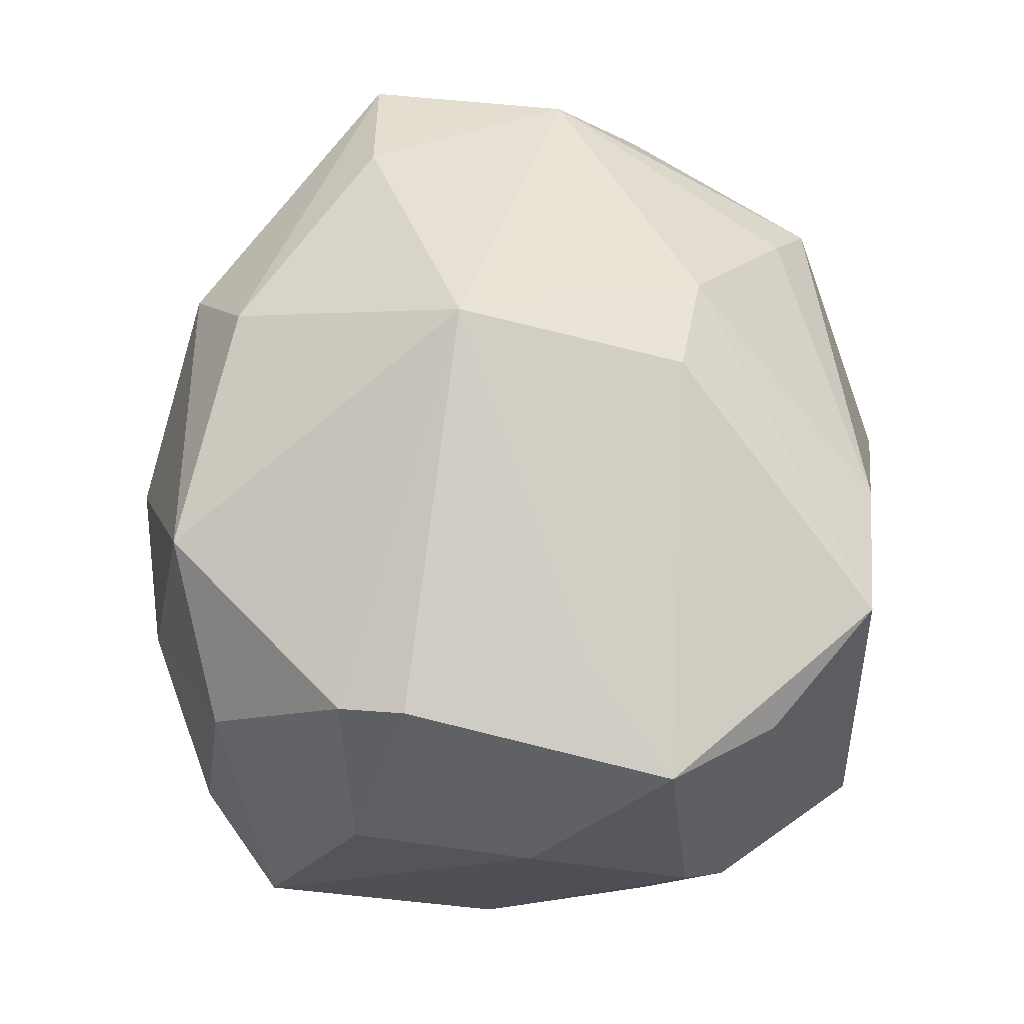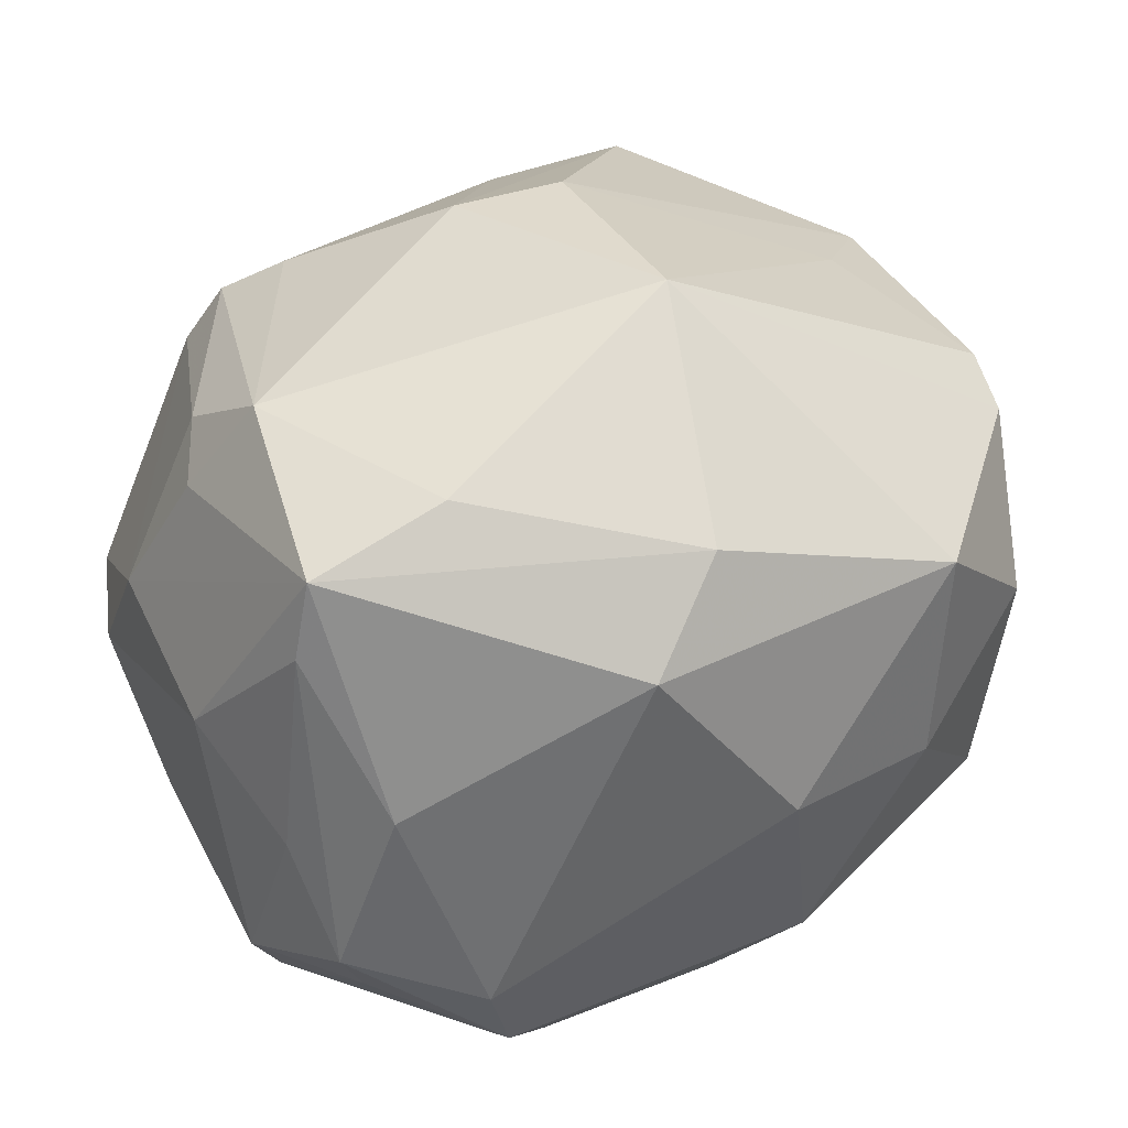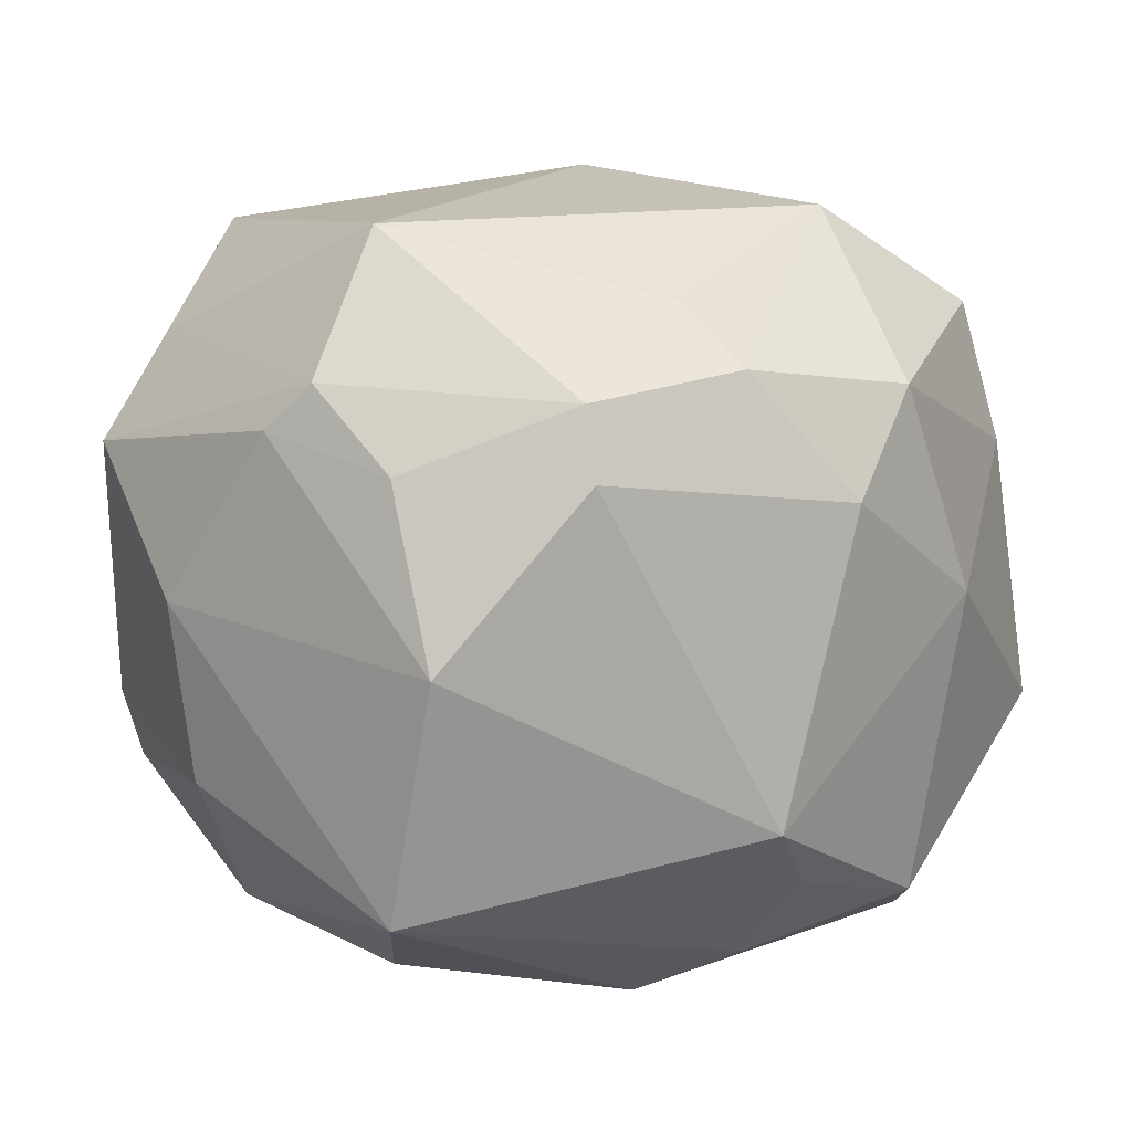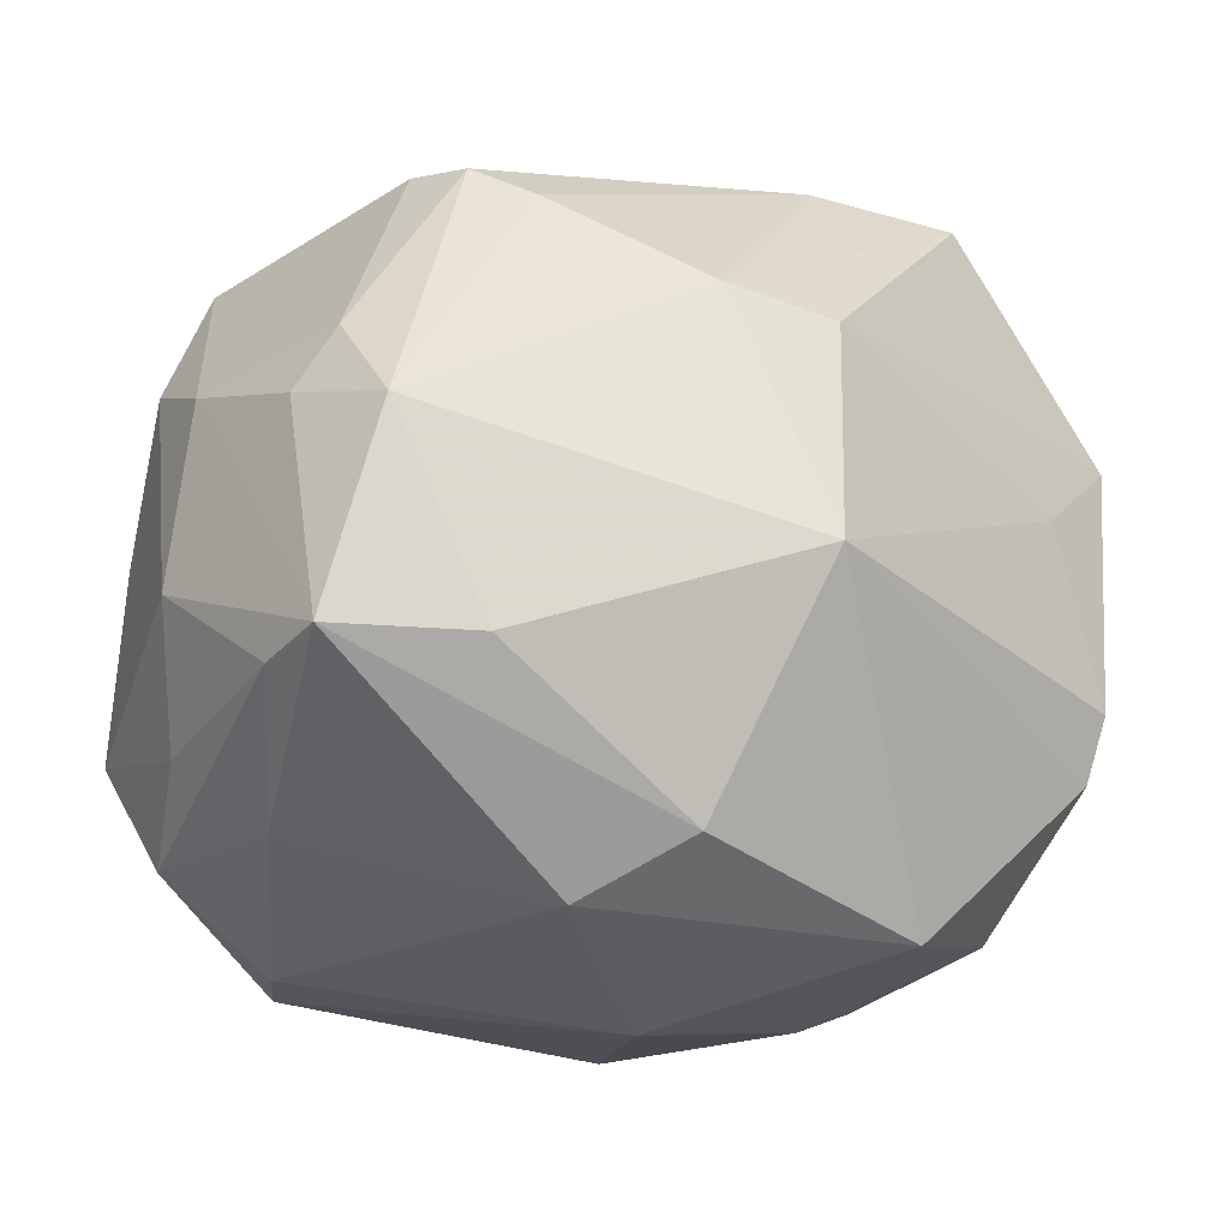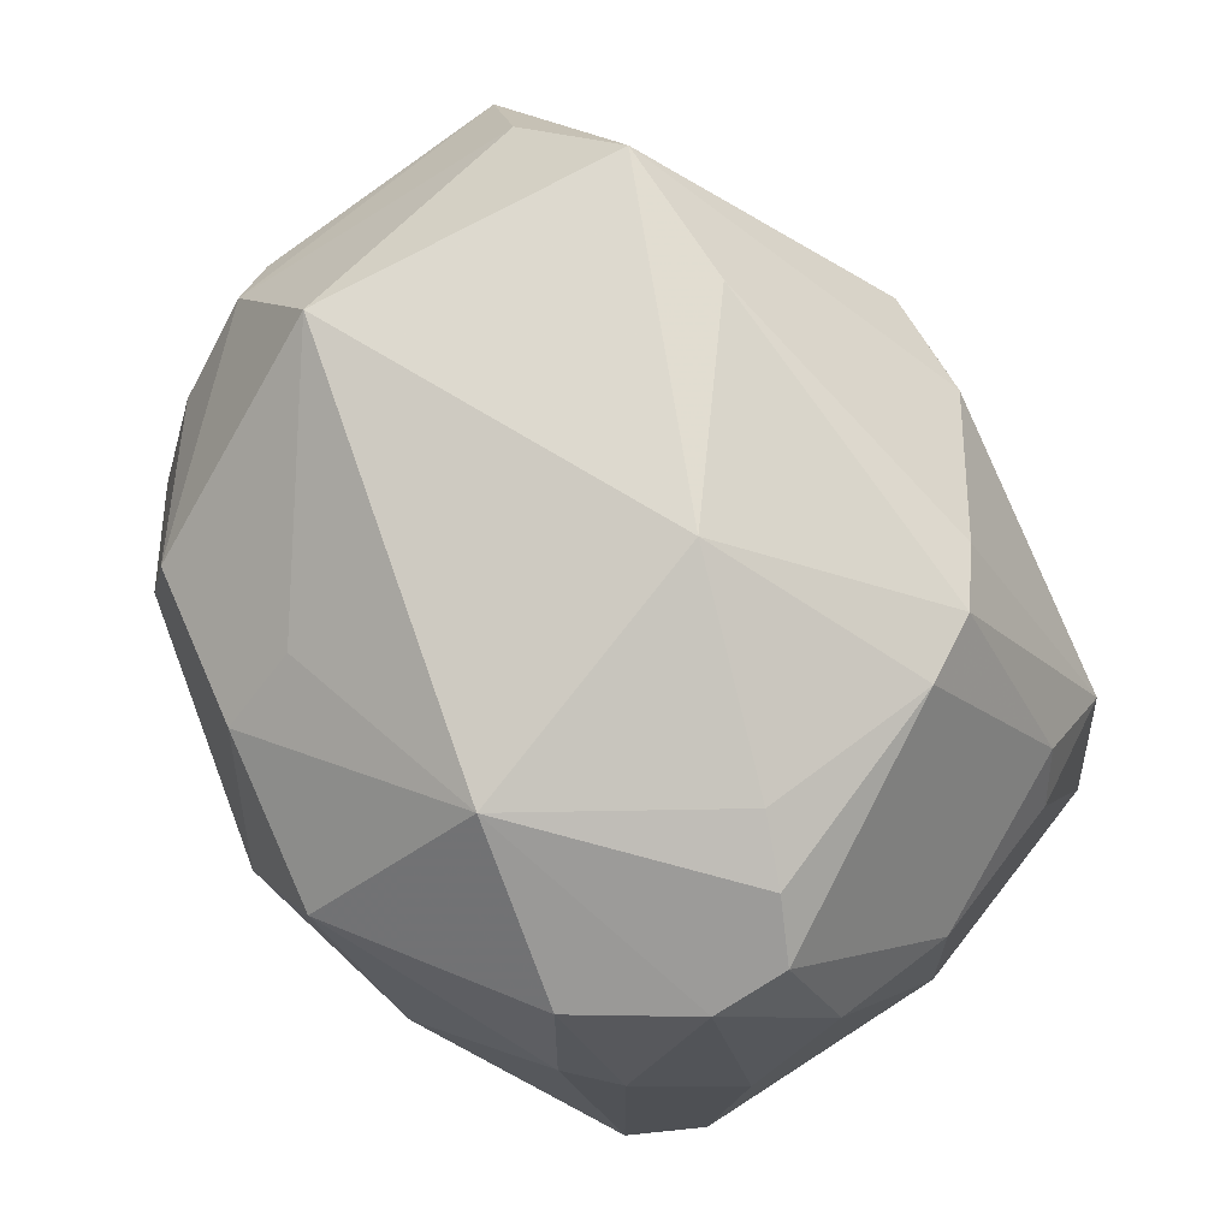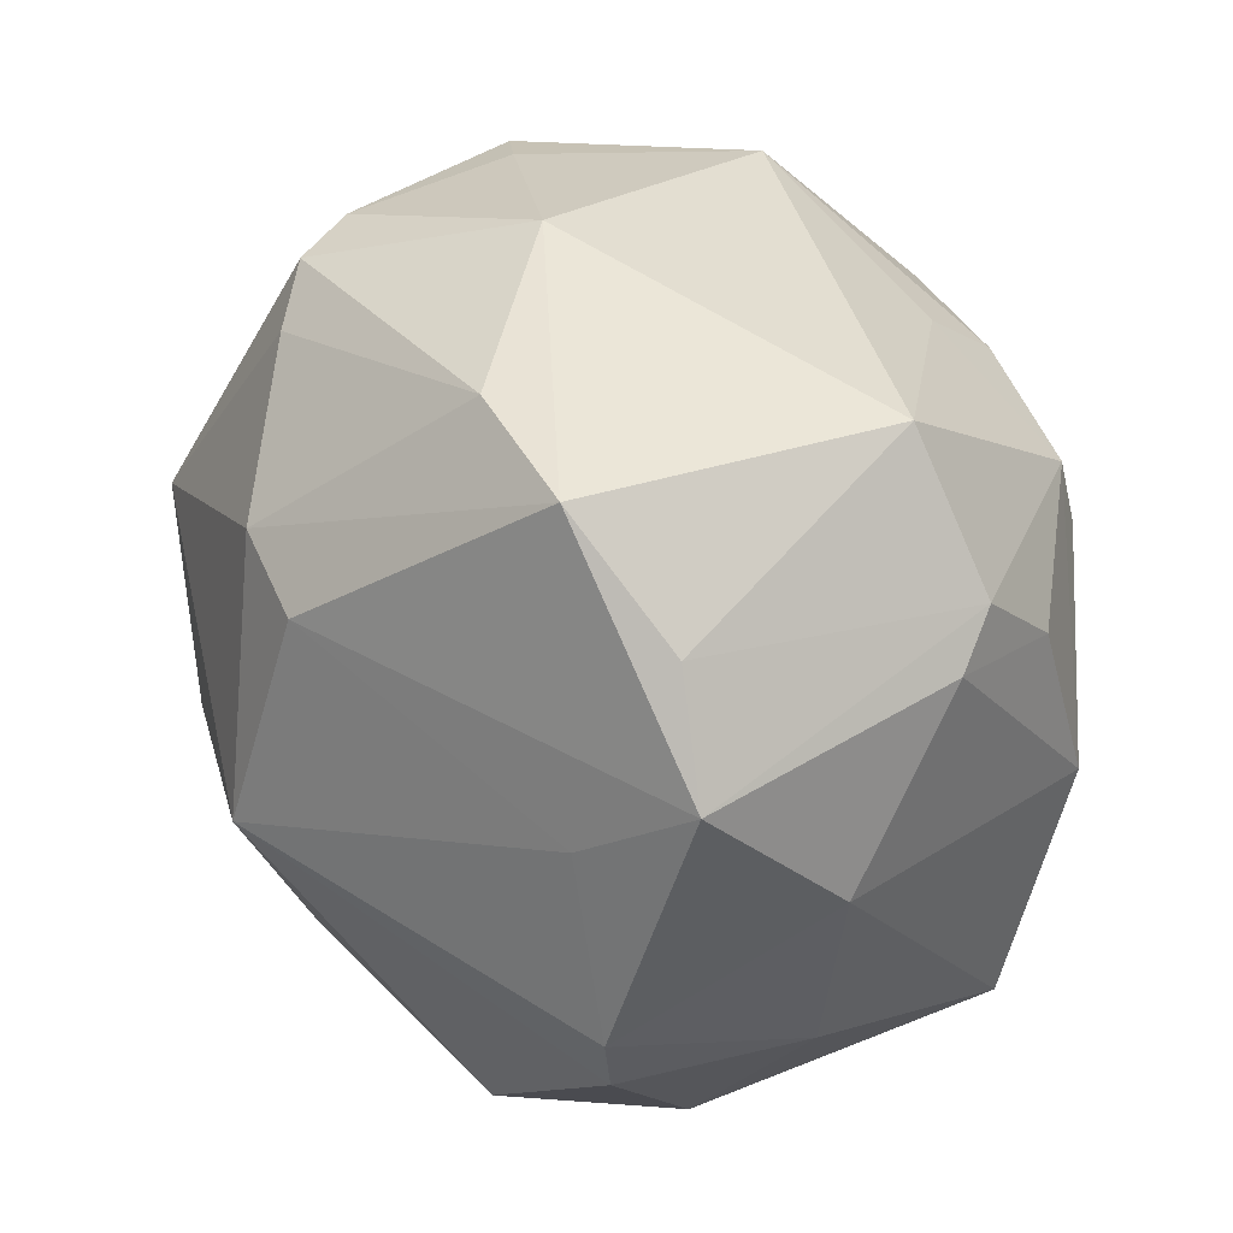
<metadata>
{"format":"obj","ext":"obj","renderer":"f3d","projection":"perspective","resolution":1024,"background":"white","views":[{"elev":50.0,"azim":88.1,"up":"+Z"},{"elev":49.3,"azim":-31.6,"up":"+Z"},{"elev":8.5,"azim":147.9,"up":"+Y"},{"elev":-17.9,"azim":-16.5,"up":"+Y"},{"elev":78.0,"azim":-119.4,"up":"+Y"},{"elev":36.4,"azim":66.4,"up":"+Y"}]}
</metadata>
<code>
v -0.02676 0.005889 0.03273
v 0.03971 -0.01606 0.0004831
v -0.03824 0.01254 0.01029
v 0.03875 -0.0108 0.01882
v -0.03513 0.02575 -0.01056
v -0.02993 0.03136 -0.001801
v -0.03498 -0.02319 -0.012
v -5.099e-05 0.01808 0.03344
v -0.02518 -0.03222 -0.01722
v -0.01307 0.02752 0.0255
v -0.03102 -0.0241 0.01073
v -0.002672 -0.03208 -0.02347
v 0.01335 0.03464 0.01796
v -0.04138 -0.01342 -0.01318
v 0.004276 -0.0365 -0.01616
v 0.03233 0.01294 -0.02255
v 0.00999 0.01576 0.03341
v -0.03845 -0.01253 -0.01996
v -0.004118 0.03804 0.005575
v -0.03272 0.00854 0.02356
v -0.0402 -0.004594 0.0098
v -0.03979 0.0167 -0.0009618
v -0.004157 -0.02441 -0.03058
v 0.00393 0.02125 -0.03248
v -0.03504 0.02798 -0.003802
v 0.02775 0.0332 -0.01155
v 0.03137 -0.0291 0.007885
v 0.03825 0.01618 -0.01131
v -0.02143 0.0002835 -0.0314
v 0.01667 -0.03605 0.001708
v 0.03427 0.005999 0.01961
v 0.02647 -0.03165 -0.01165
v -0.03208 0.0126 -0.02265
v 0.032 -0.0256 -0.02114
v -0.03744 -0.02411 -0.005299
v -0.01379 0.03453 -0.01892
v 0.01893 0.01897 -0.03108
v -0.02904 0.02549 -0.02098
v -0.009586 -0.0311 0.02302
v -0.03404 -0.01406 0.02418
v -0.02396 0.03332 0.0002203
v -0.01215 0.01944 -0.03407
v 0.04257 0.01347 0.0127
v -0.04062 0.003539 -0.009077
v -0.00518 0.009847 -0.03663
v -0.03808 -0.01693 0.00433
v -0.01871 -0.01309 0.03403
v 0.01898 0.0125 -0.03274
v 0.03152 -0.003244 -0.02755
v -0.02669 -0.03179 -0.009992
v 0.02026 -0.03224 0.02147
v 0.005782 0.02665 -0.02549
v -0.0008455 -0.02622 0.02991
v 0.03642 0.02339 0.01161
v 0.001323 -0.0185 -0.03483
v 0.001141 -0.03771 0.005506
v 0.03554 0.0203 -0.01494
v -0.02189 0.03204 0.01633
v -0.01821 0.03091 0.02185
v 0.007774 -0.004895 0.03891
v -0.02929 0.01408 0.02545
v 0.04242 0.0005247 -0.0002871
v -0.01885 -0.02781 -0.02709
v -0.03165 -0.01263 0.03111
v 0.03722 -0.01686 0.01766
v 0.02711 0.03315 0.01721
v -0.03577 0.01038 -0.01841
f 64 20 3
f 60 51 65
f 55 34 12
f 34 15 12
f 32 15 34
f 53 51 60
f 21 64 3
f 2 34 62
f 19 26 36
f 66 26 19
f 3 20 61
f 55 12 23
f 9 12 15
f 9 15 56
f 39 53 64
f 56 51 39
f 51 53 39
f 30 51 56
f 56 15 30
f 15 32 30
f 27 65 51
f 51 30 27
f 27 30 32
f 27 2 65
f 27 32 34
f 34 2 27
f 47 53 60
f 64 53 47
f 64 21 40
f 36 5 25
f 38 5 36
f 36 42 38
f 60 65 4
f 62 43 4
f 4 2 62
f 65 2 4
f 54 26 66
f 66 43 54
f 54 57 26
f 43 57 54
f 28 43 62
f 28 57 43
f 26 57 37
f 66 19 13
f 13 19 59
f 13 8 66
f 20 64 1
f 1 61 20
f 60 8 1
f 59 61 1
f 1 47 60
f 64 47 1
f 17 8 60
f 66 8 17
f 17 43 66
f 63 9 18
f 18 29 63
f 63 23 12
f 12 9 63
f 55 23 63
f 63 29 55
f 50 9 56
f 56 39 50
f 35 9 50
f 35 40 46
f 46 40 21
f 46 14 35
f 21 14 46
f 11 39 64
f 64 40 11
f 11 40 35
f 35 50 11
f 11 50 39
f 18 9 7
f 7 14 18
f 7 9 35
f 35 14 7
f 44 14 21
f 18 14 44
f 41 19 36
f 55 29 45
f 45 29 42
f 5 38 67
f 18 44 67
f 67 44 5
f 60 4 31
f 31 4 43
f 31 17 60
f 43 17 31
f 36 26 52
f 26 37 52
f 62 34 49
f 49 28 62
f 49 34 55
f 10 13 59
f 8 13 10
f 59 1 10
f 10 1 8
f 22 25 5
f 5 44 22
f 3 25 22
f 22 21 3
f 22 44 21
f 58 61 59
f 59 19 58
f 19 41 58
f 3 61 58
f 58 25 3
f 33 67 38
f 42 29 33
f 33 38 42
f 33 29 18
f 18 67 33
f 24 52 37
f 24 45 42
f 24 42 36
f 36 52 24
f 16 37 57
f 16 49 37
f 57 28 16
f 28 49 16
f 25 58 6
f 6 58 41
f 36 25 6
f 6 41 36
f 37 49 48
f 48 49 55
f 48 24 37
f 45 24 48
f 55 45 48

</code>
